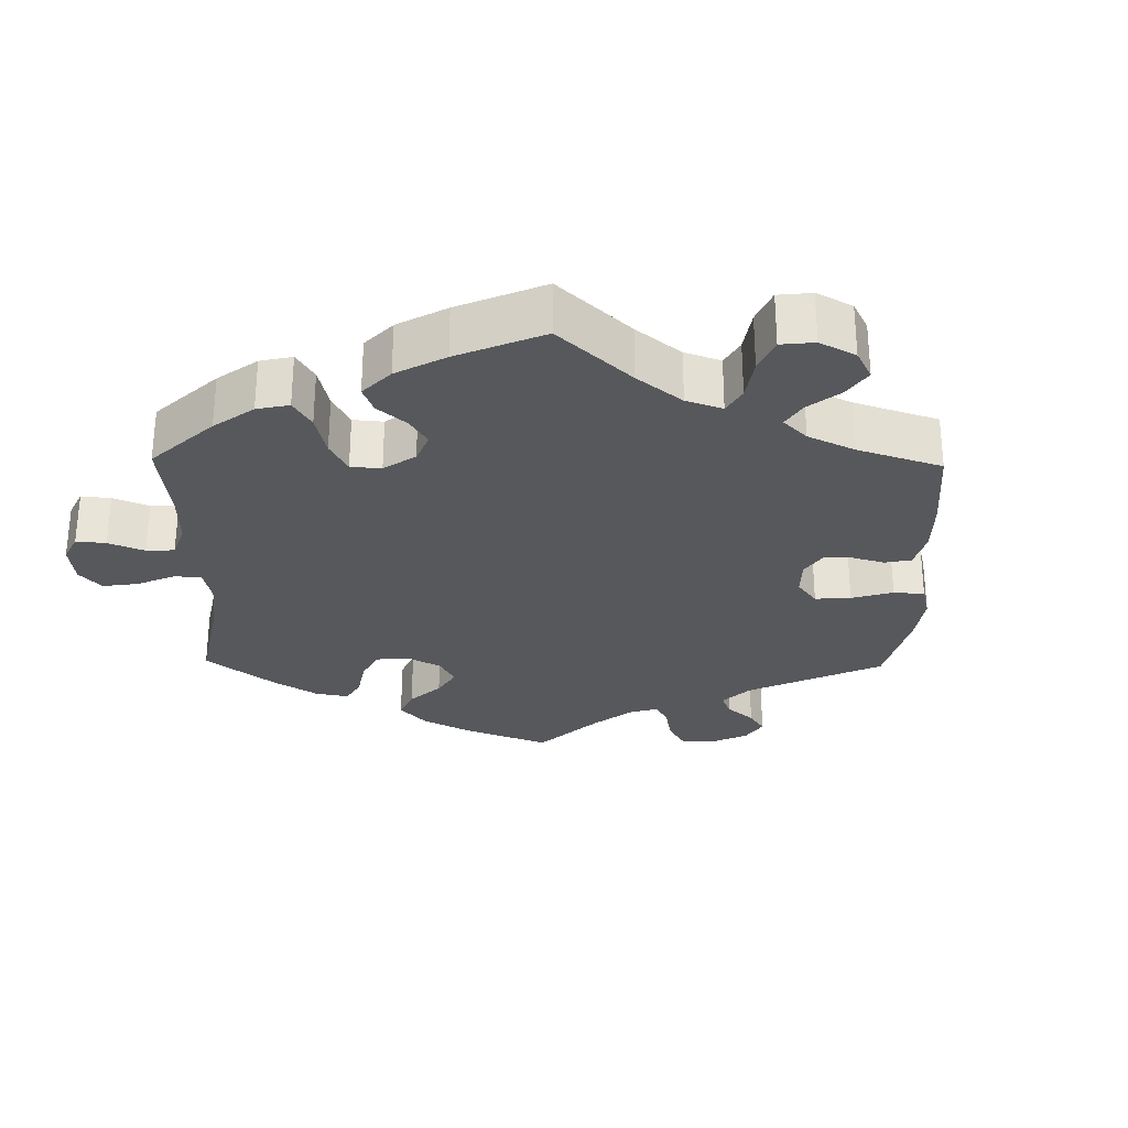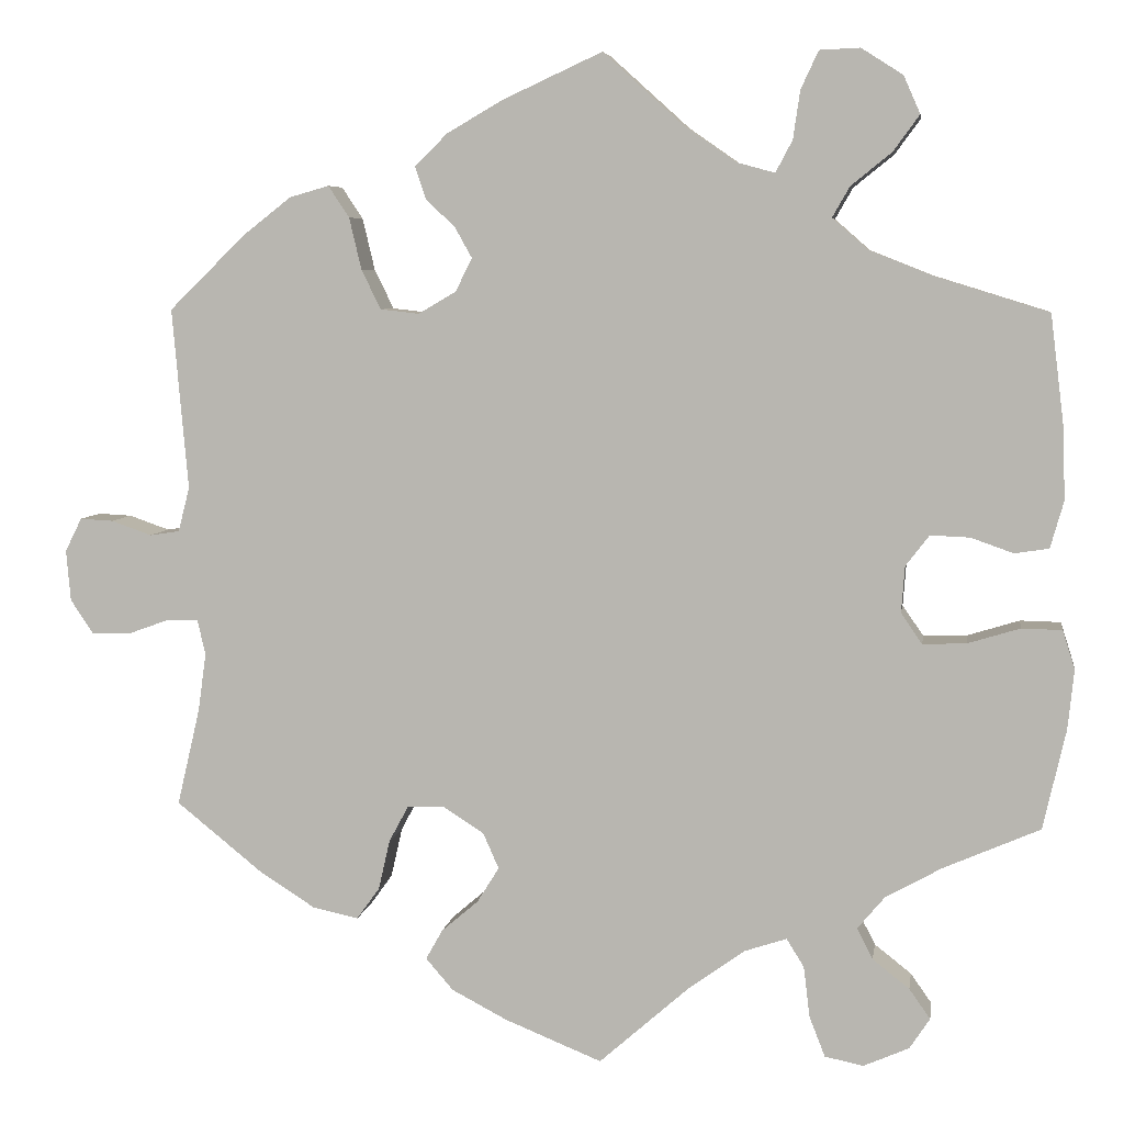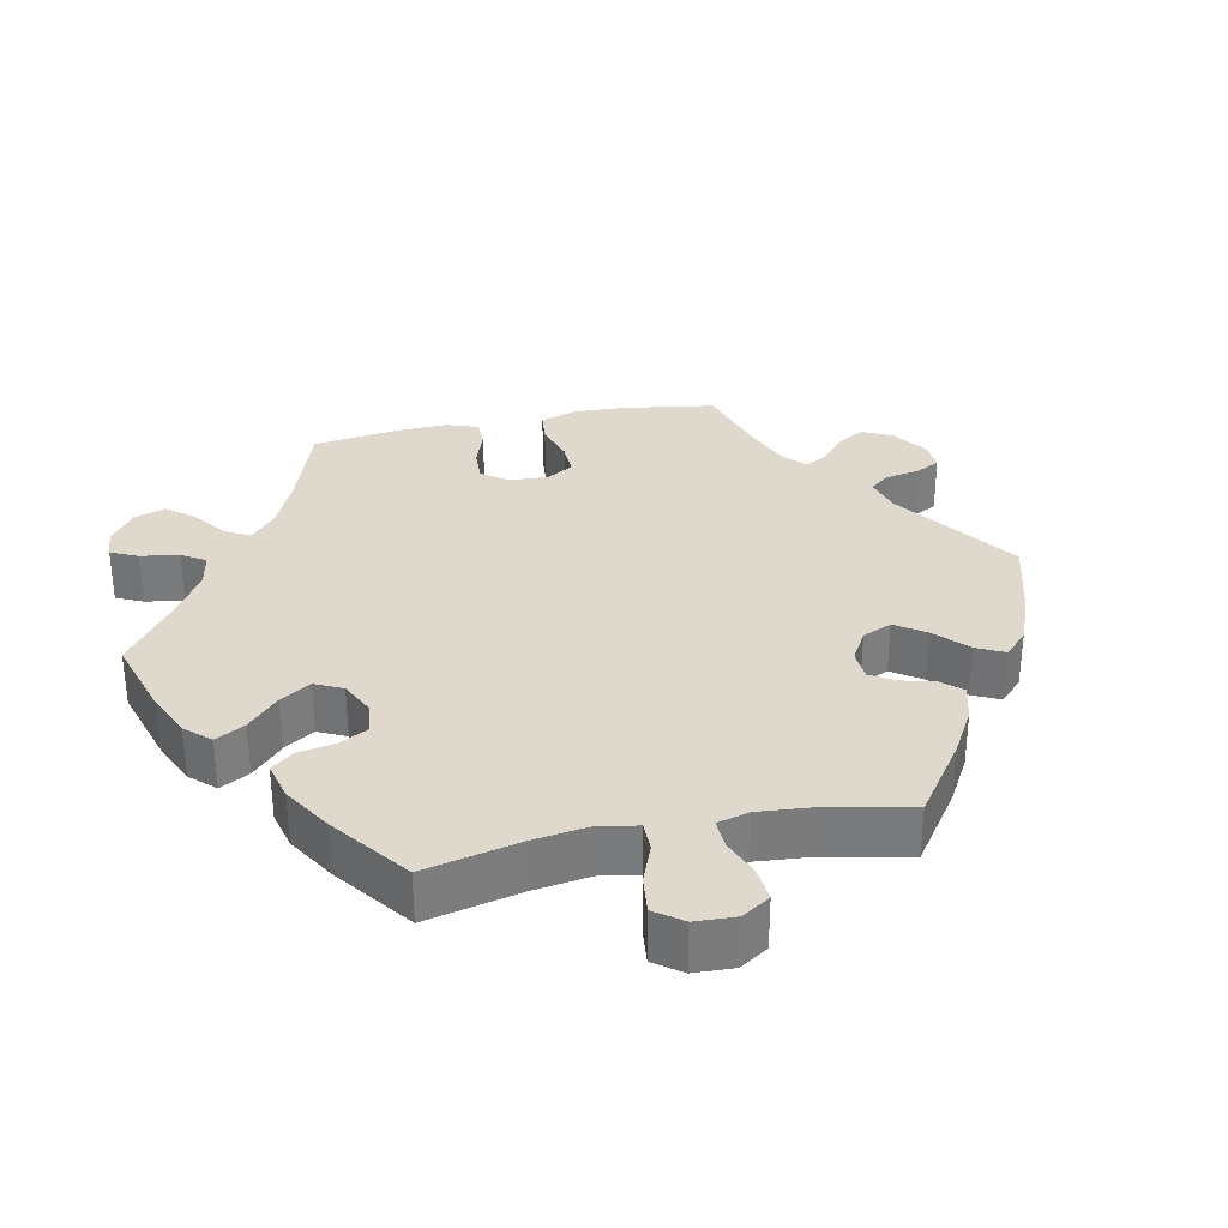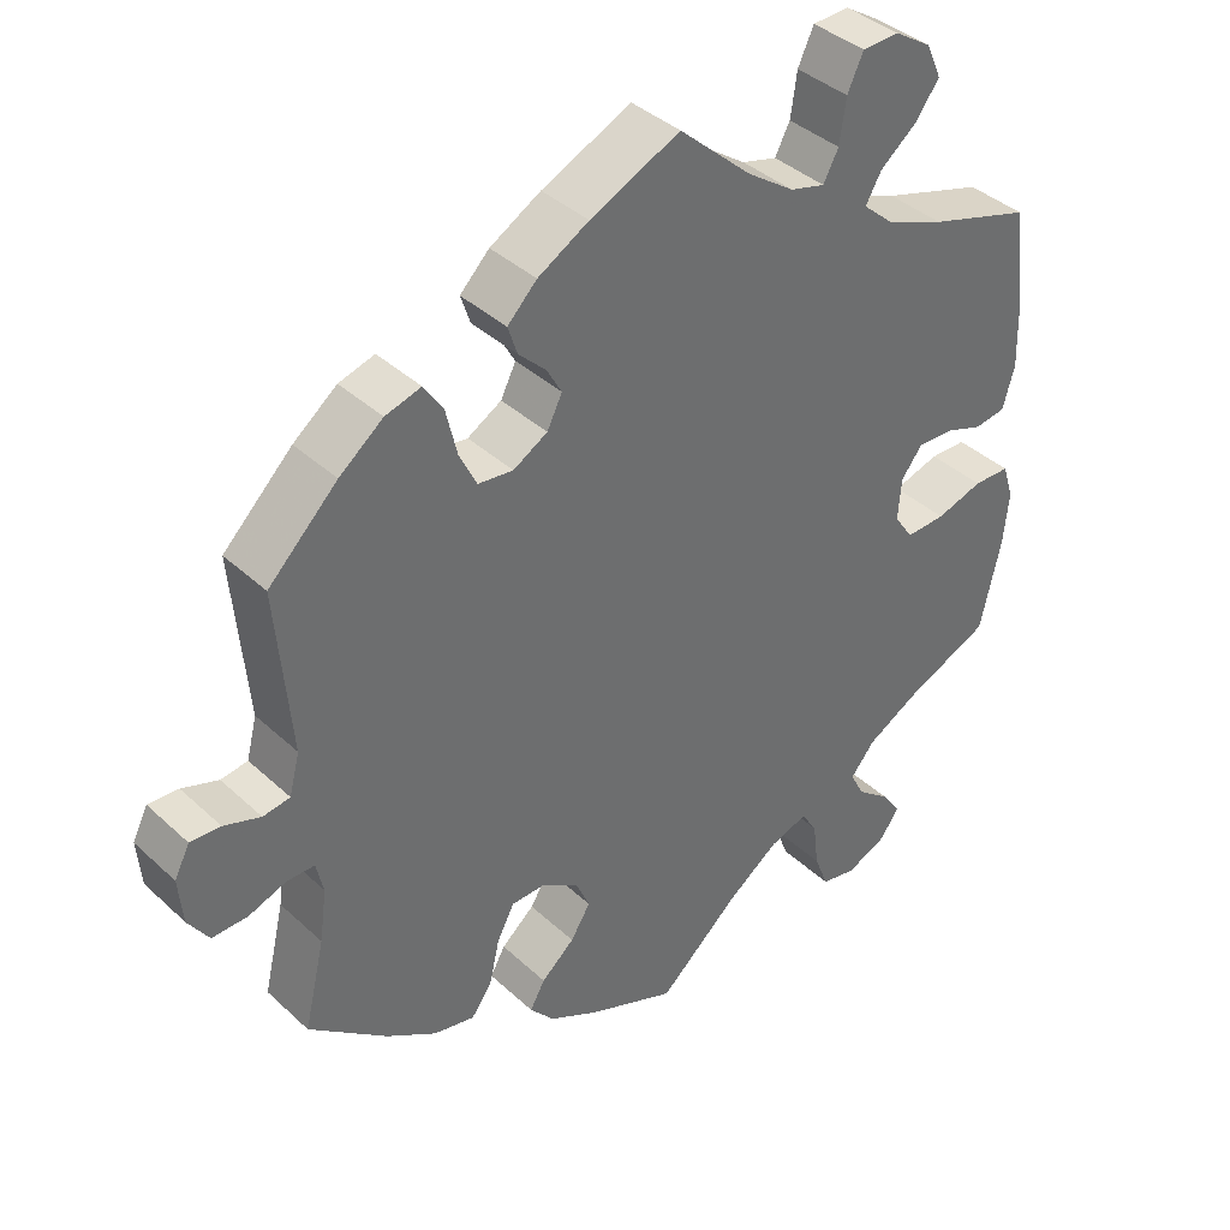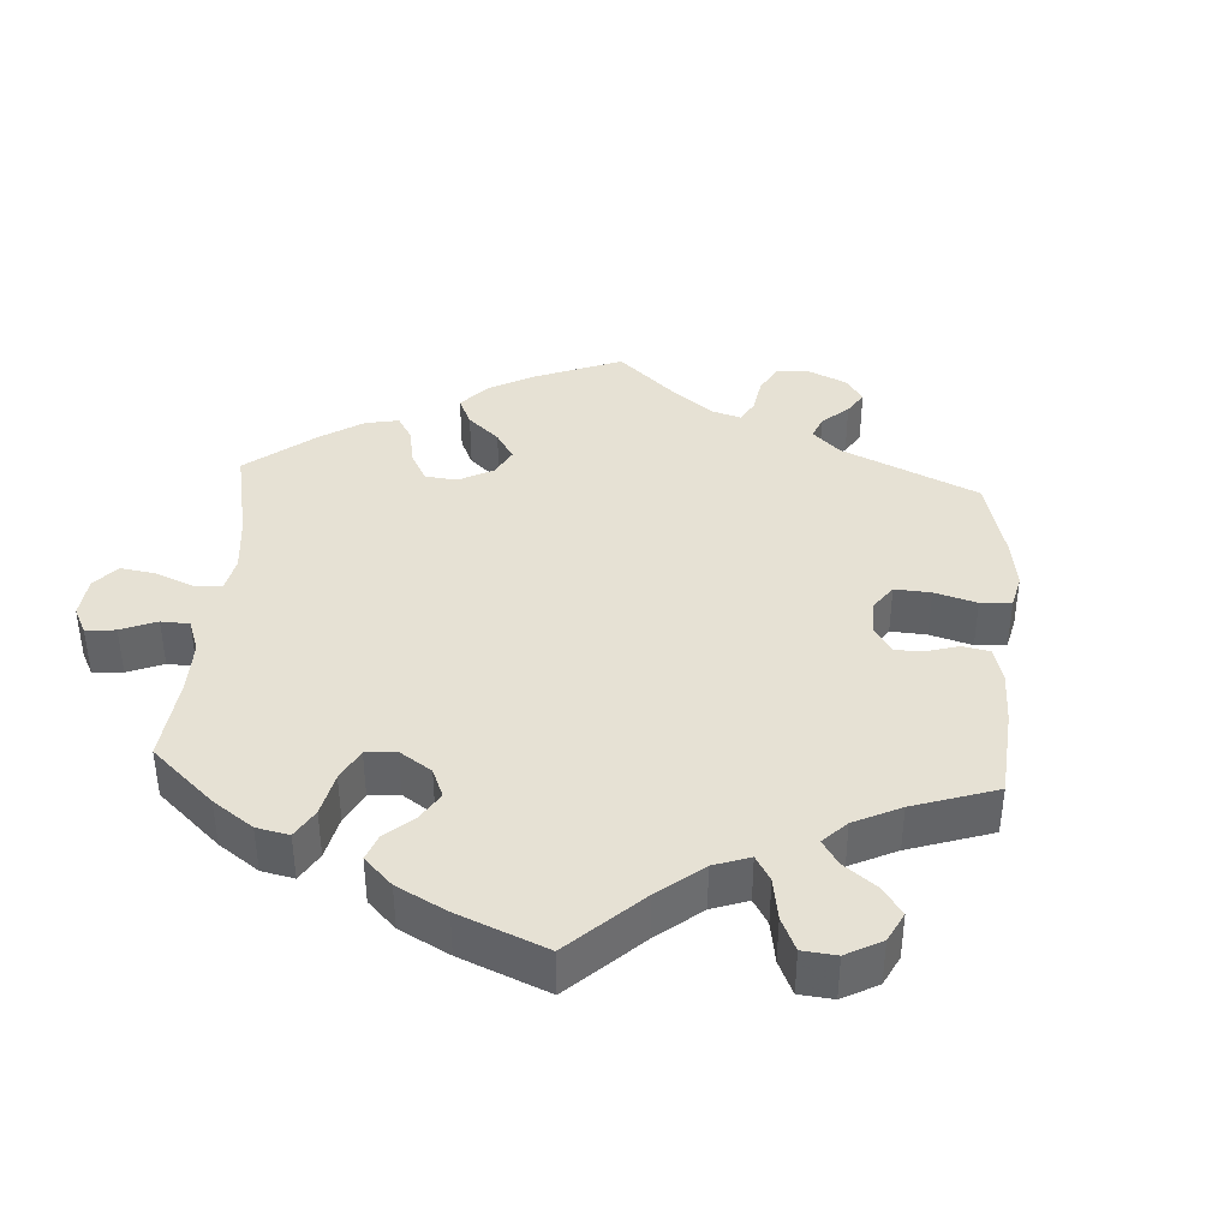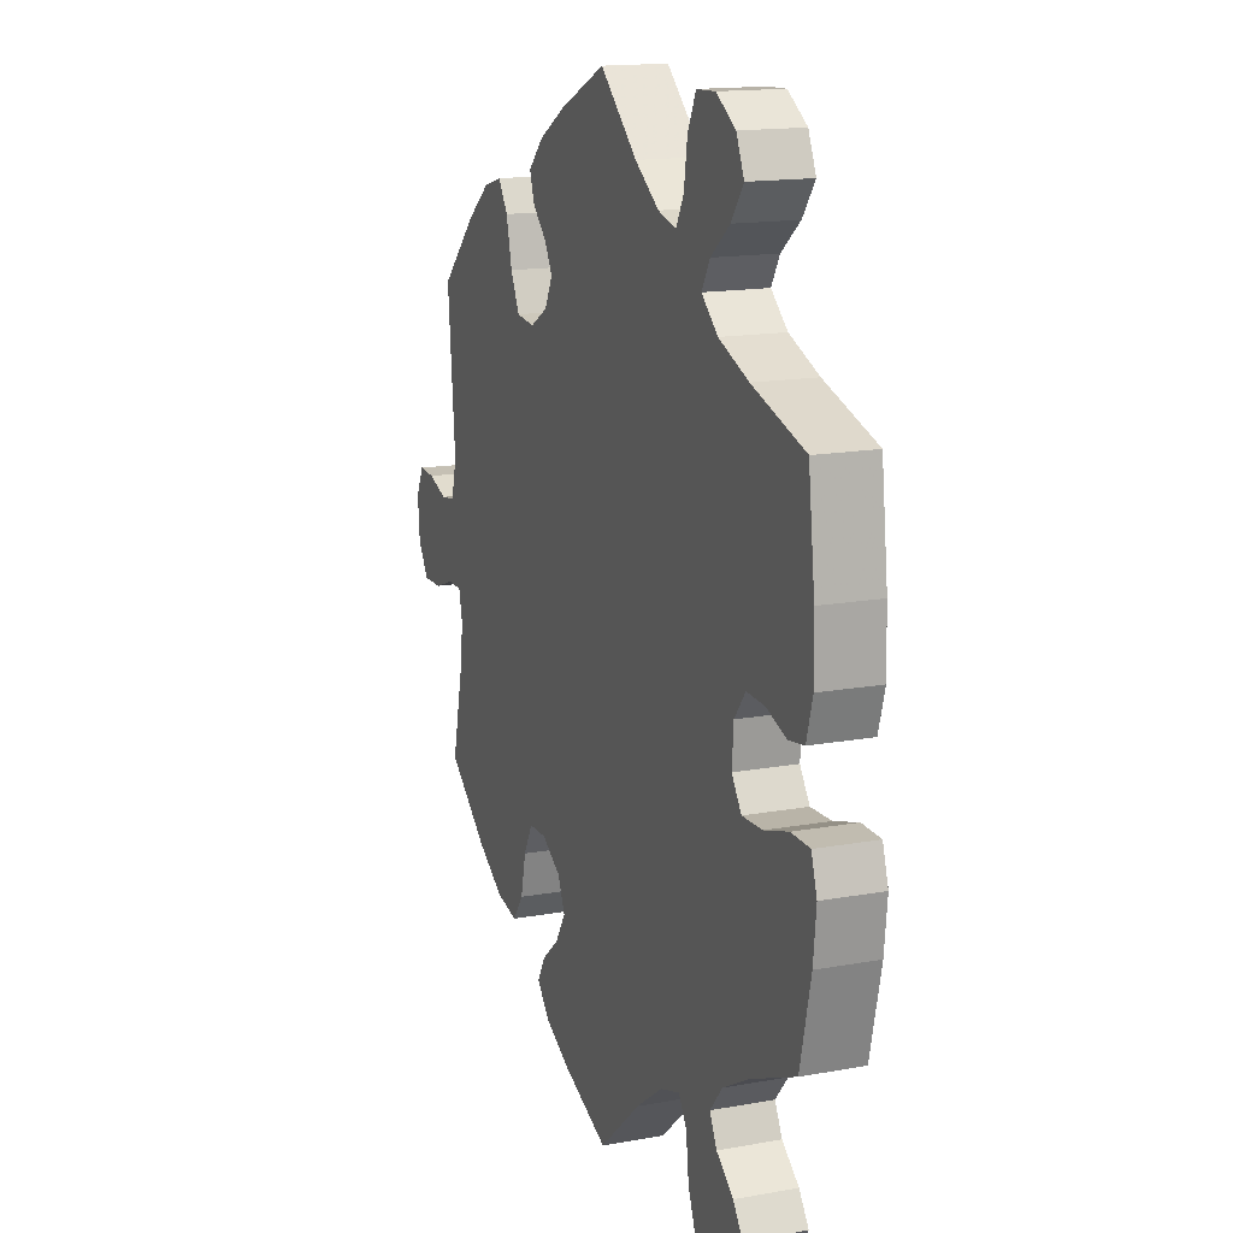
<metadata>
{"format":"obj","ext":"obj","renderer":"f3d","projection":"perspective","resolution":1024,"background":"white","views":[{"elev":-28.5,"azim":-61.1,"up":"+Y"},{"elev":6.1,"azim":-171.4,"up":"+Z"},{"elev":32.0,"azim":-41.8,"up":"+Y"},{"elev":39.0,"azim":138.9,"up":"+Z"},{"elev":39.2,"azim":-56.4,"up":"+Y"},{"elev":15.4,"azim":-111.1,"up":"+Z"}]}
</metadata>
<code>
v -0.102 0.07 -0.488
v -0.167 0.07 -0.441
v -0.215 0.07 -0.425
v -0.235 0.07 -0.457
v -0.242 0.07 -0.515
v -0.26 0.07 -0.561
v -0.304 0.07 -0.57
v -0.356 0.07 -0.547
v -0.379 0.07 -0.512
v -0.355 0.07 -0.478
v -0.313 0.07 -0.445
v -0.295 0.07 -0.41
v -0.326 0.07 -0.373
v -0.39 0.07 -0.337
v -0.5 0.07 -0.289
v -0.526 0.07 -0.175
v -0.533 0.07 -0.107
v -0.519 0.07 -0.063
v -0.473 0.07 -0.062
v -0.414 0.07 -0.08
v -0.364 0.07 -0.082
v -0.34 0.07 -0.047
v -0.344 0.07 0.006
v -0.371 0.07 0.041
v -0.416 0.07 0.039
v -0.464 0.07 0.022
v -0.503 0.07 0.028
v -0.518 0.07 0.081
v -0.516 0.07 0.159
v -0.5 0.07 0.289
v -0.371 0.07 0.329
v -0.298 0.07 0.358
v -0.258 0.07 0.393
v -0.278 0.07 0.428
v -0.324 0.07 0.465
v -0.354 0.07 0.506
v -0.335 0.07 0.549
v -0.288 0.07 0.579
v -0.242 0.07 0.577
v -0.222 0.07 0.534
v -0.214 0.07 0.479
v -0.195 0.07 0.443
v -0.151 0.07 0.455
v -0.092 0.07 0.496
v -0.001 0.07 0.578
v 0.112 0.07 0.526
v 0.176 0.07 0.489
v 0.213 0.07 0.452
v 0.201 0.07 0.416
v 0.167 0.07 0.383
v 0.148 0.07 0.349
v 0.167 0.07 0.311
v 0.21 0.07 0.286
v 0.254 0.07 0.291
v 0.276 0.07 0.336
v 0.29 0.07 0.395
v 0.314 0.07 0.431
v 0.359 0.07 0.418
v 0.414 0.07 0.375
v 0.501 0.07 0.29
v 0.483 0.07 0.084
v 0.496 0.07 0.033
v 0.53 0.07 0.028
v 0.576 0.07 0.044
v 0.614 0.07 0.046
v 0.633 0.07 0.008
v 0.628 0.07 -0.05
v 0.602 0.07 -0.089
v 0.557 0.07 -0.088
v 0.51 0.07 -0.071
v 0.475 0.07 -0.071
v 0.466 0.07 -0.111
v 0.475 0.07 -0.177
v 0.501 0.07 -0.288
v 0.402 0.07 -0.368
v 0.339 0.07 -0.408
v 0.287 0.07 -0.419
v 0.261 0.07 -0.383
v 0.248 0.07 -0.326
v 0.226 0.07 -0.285
v 0.183 0.07 -0.284
v 0.137 0.07 -0.313
v 0.119 0.07 -0.354
v 0.144 0.07 -0.394
v 0.186 0.07 -0.43
v 0.205 0.07 -0.464
v 0.174 0.07 -0.5
v 0.111 0.07 -0.533
v 0 0.07 -0.578
v -0.102 0 -0.488
v -0.167 0 -0.441
v -0.215 0 -0.425
v -0.235 0 -0.457
v -0.242 0 -0.515
v -0.26 0 -0.561
v -0.304 0 -0.57
v -0.356 0 -0.547
v -0.379 0 -0.512
v -0.355 0 -0.478
v -0.313 0 -0.445
v -0.295 0 -0.41
v -0.326 0 -0.373
v -0.39 0 -0.337
v -0.5 0 -0.289
v -0.526 0 -0.175
v -0.533 0 -0.107
v -0.519 0 -0.063
v -0.473 0 -0.062
v -0.414 0 -0.08
v -0.364 0 -0.082
v -0.34 0 -0.047
v -0.344 0 0.006
v -0.371 0 0.041
v -0.416 0 0.039
v -0.464 0 0.022
v -0.503 0 0.028
v -0.518 0 0.081
v -0.516 0 0.159
v -0.5 0 0.289
v -0.371 0 0.329
v -0.298 0 0.358
v -0.258 0 0.393
v -0.278 0 0.428
v -0.324 0 0.465
v -0.354 0 0.506
v -0.335 0 0.549
v -0.288 0 0.579
v -0.242 0 0.577
v -0.222 0 0.534
v -0.214 0 0.479
v -0.195 0 0.443
v -0.151 0 0.455
v -0.092 0 0.496
v -0.001 0 0.578
v 0.112 0 0.526
v 0.176 0 0.489
v 0.213 0 0.452
v 0.201 0 0.416
v 0.167 0 0.383
v 0.148 0 0.349
v 0.167 0 0.311
v 0.21 0 0.286
v 0.254 0 0.291
v 0.276 0 0.336
v 0.29 0 0.395
v 0.314 0 0.431
v 0.359 0 0.418
v 0.414 0 0.375
v 0.501 0 0.29
v 0.483 0 0.084
v 0.496 0 0.033
v 0.53 0 0.028
v 0.576 0 0.044
v 0.614 0 0.046
v 0.633 0 0.008
v 0.628 0 -0.05
v 0.602 0 -0.089
v 0.557 0 -0.088
v 0.51 0 -0.071
v 0.475 0 -0.071
v 0.466 0 -0.111
v 0.475 0 -0.177
v 0.501 0 -0.288
v 0.402 0 -0.368
v 0.339 0 -0.408
v 0.287 0 -0.419
v 0.261 0 -0.383
v 0.248 0 -0.326
v 0.226 0 -0.285
v 0.183 0 -0.284
v 0.137 0 -0.313
v 0.119 0 -0.354
v 0.144 0 -0.394
v 0.186 0 -0.43
v 0.205 0 -0.464
v 0.174 0 -0.5
v 0.111 0 -0.533
v 0 0 -0.578
f 88 89 1
f 87 88 1 2
f 84 85 86 87
f 83 84 87 2
f 82 83 2 3
f 81 82 3
f 76 77 78 79
f 76 79 80
f 73 74 75 76
f 72 73 76 80
f 71 72 80 81
f 67 68 69 70
f 67 70 71
f 66 67 71
f 63 64 65 66
f 62 63 66 71
f 61 62 71 81
f 55 56 57 58
f 54 55 58 59
f 47 48 49 50
f 47 50 51
f 44 45 46 47
f 43 44 47 51
f 42 43 51 52
f 38 39 40 41
f 38 41 42
f 37 38 42
f 34 35 36 37
f 33 34 37 42
f 32 33 42 52
f 28 29 30 31
f 25 26 27 28
f 24 25 28 31
f 23 24 31 32
f 17 18 19 20
f 17 20 21
f 14 15 16 17
f 13 14 17 21
f 12 13 21 22
f 8 9 10 11
f 8 11 12
f 7 8 12
f 4 5 6 7
f 4 7 12
f 3 4 12 22
f 54 59 60 61
f 53 54 61 81
f 32 52 53 81
f 23 32 81
f 3 22 23 81
f 90 178 177
f 91 90 177 176
f 176 175 174 173
f 91 176 173 172
f 92 91 172 171
f 92 171 170
f 168 167 166 165
f 169 168 165
f 165 164 163 162
f 169 165 162 161
f 170 169 161 160
f 159 158 157 156
f 160 159 156
f 160 156 155
f 155 154 153 152
f 160 155 152 151
f 170 160 151 150
f 147 146 145 144
f 148 147 144 143
f 139 138 137 136
f 140 139 136
f 136 135 134 133
f 140 136 133 132
f 141 140 132 131
f 130 129 128 127
f 131 130 127
f 131 127 126
f 126 125 124 123
f 131 126 123 122
f 141 131 122 121
f 120 119 118 117
f 117 116 115 114
f 120 117 114 113
f 121 120 113 112
f 109 108 107 106
f 110 109 106
f 106 105 104 103
f 110 106 103 102
f 111 110 102 101
f 100 99 98 97
f 101 100 97
f 101 97 96
f 96 95 94 93
f 101 96 93
f 111 101 93 92
f 150 149 148 143
f 170 150 143 142
f 170 142 141 121
f 170 121 112
f 170 112 111 92
f 1 90 91 2
f 2 91 92 3
f 3 92 93 4
f 4 93 94 5
f 5 94 95 6
f 6 95 96 7
f 7 96 97 8
f 8 97 98 9
f 9 98 99 10
f 10 99 100 11
f 11 100 101 12
f 12 101 102 13
f 13 102 103 14
f 14 103 104 15
f 15 104 105 16
f 16 105 106 17
f 17 106 107 18
f 18 107 108 19
f 19 108 109 20
f 20 109 110 21
f 21 110 111 22
f 22 111 112 23
f 23 112 113 24
f 24 113 114 25
f 25 114 115 26
f 26 115 116 27
f 27 116 117 28
f 28 117 118 29
f 29 118 119 30
f 30 119 120 31
f 31 120 121 32
f 32 121 122 33
f 33 122 123 34
f 34 123 124 35
f 35 124 125 36
f 36 125 126 37
f 37 126 127 38
f 38 127 128 39
f 39 128 129 40
f 40 129 130 41
f 41 130 131 42
f 42 131 132 43
f 43 132 133 44
f 44 133 134 45
f 45 134 135 46
f 46 135 136 47
f 47 136 137 48
f 48 137 138 49
f 49 138 139 50
f 50 139 140 51
f 51 140 141 52
f 52 141 142 53
f 53 142 143 54
f 54 143 144 55
f 55 144 145 56
f 56 145 146 57
f 57 146 147 58
f 58 147 148 59
f 59 148 149 60
f 60 149 150 61
f 61 150 151 62
f 62 151 152 63
f 63 152 153 64
f 64 153 154 65
f 65 154 155 66
f 66 155 156 67
f 67 156 157 68
f 68 157 158 69
f 69 158 159 70
f 70 159 160 71
f 71 160 161 72
f 72 161 162 73
f 73 162 163 74
f 74 163 164 75
f 75 164 165 76
f 76 165 166 77
f 77 166 167 78
f 78 167 168 79
f 79 168 169 80
f 80 169 170 81
f 81 170 171 82
f 82 171 172 83
f 83 172 173 84
f 84 173 174 85
f 85 174 175 86
f 86 175 176 87
f 87 176 177 88
f 88 177 178 89
f 89 178 90 1

</code>
